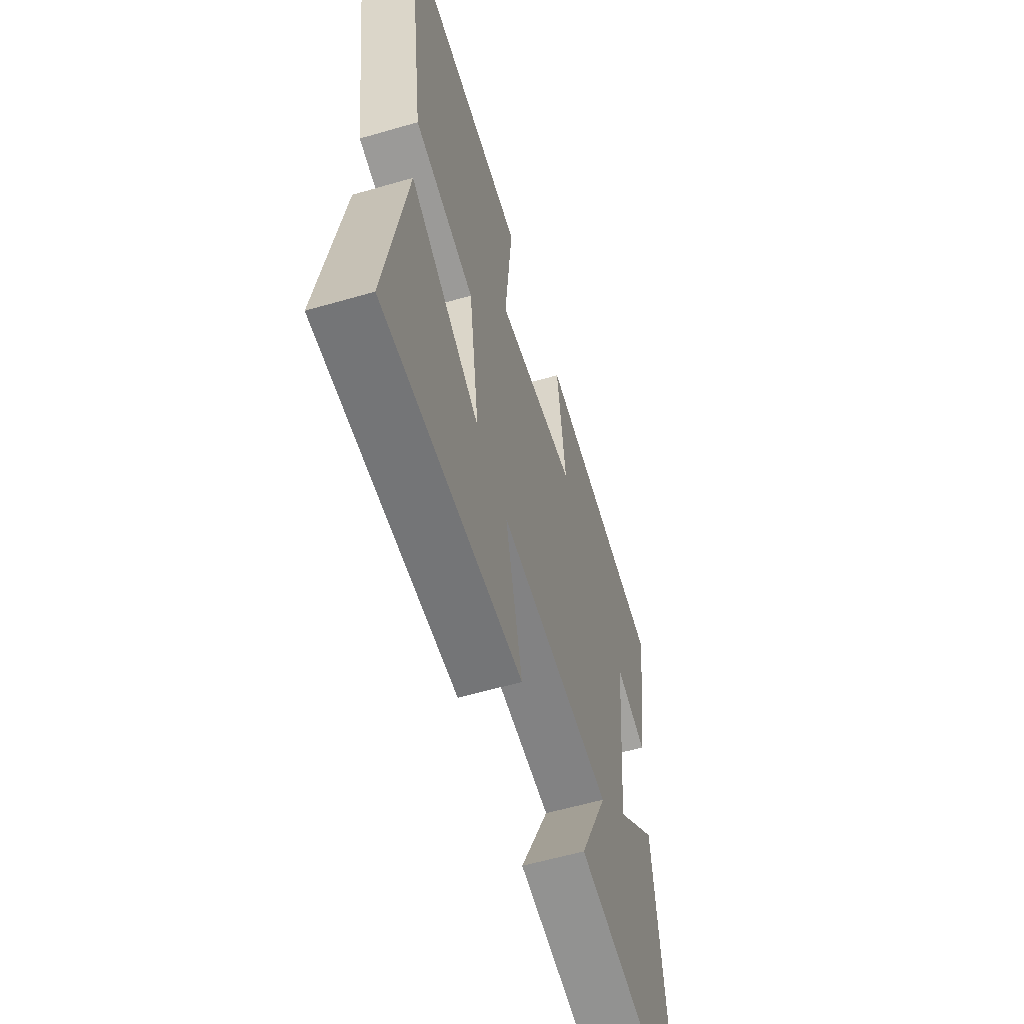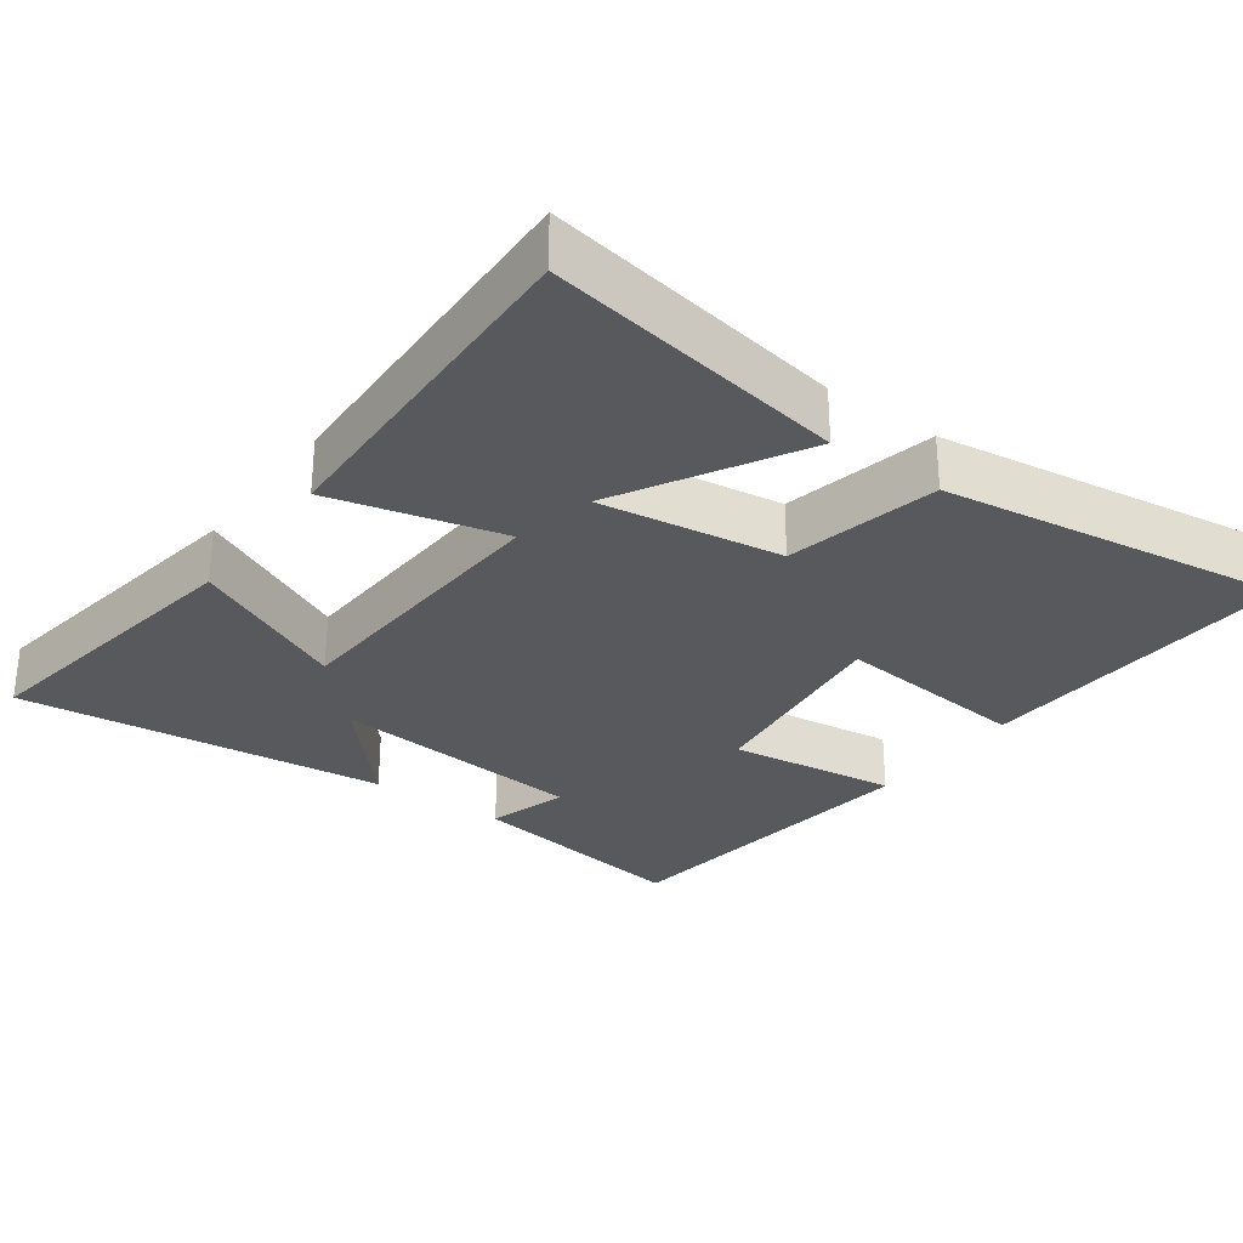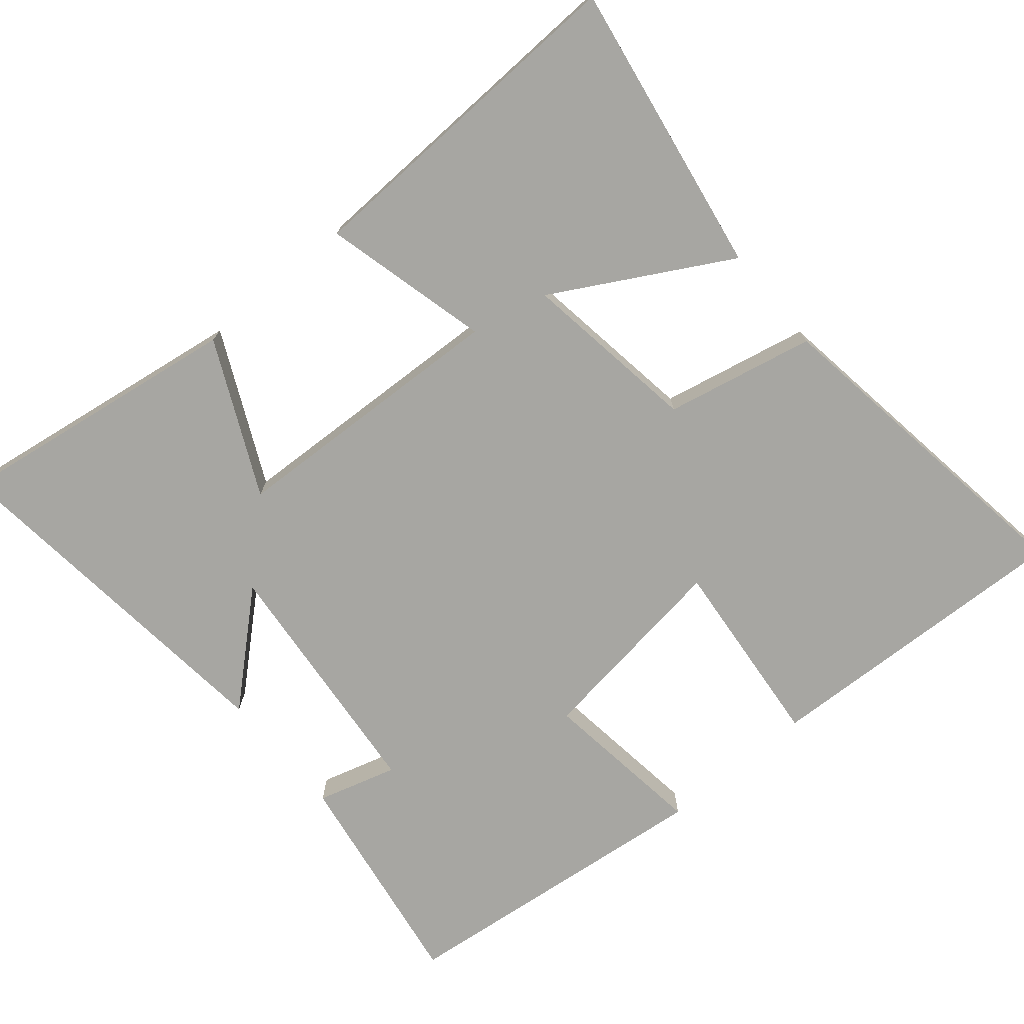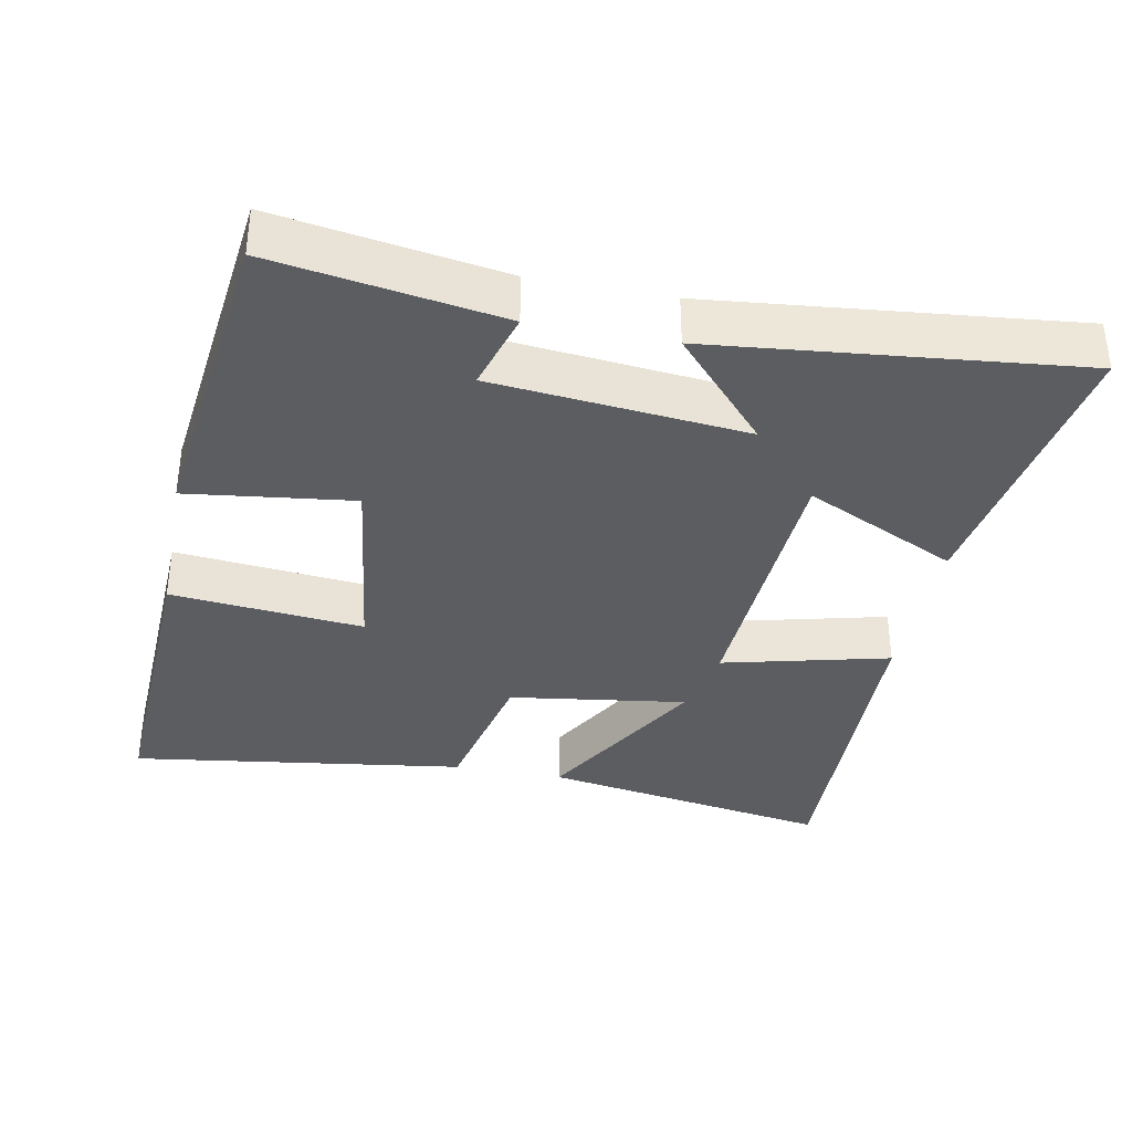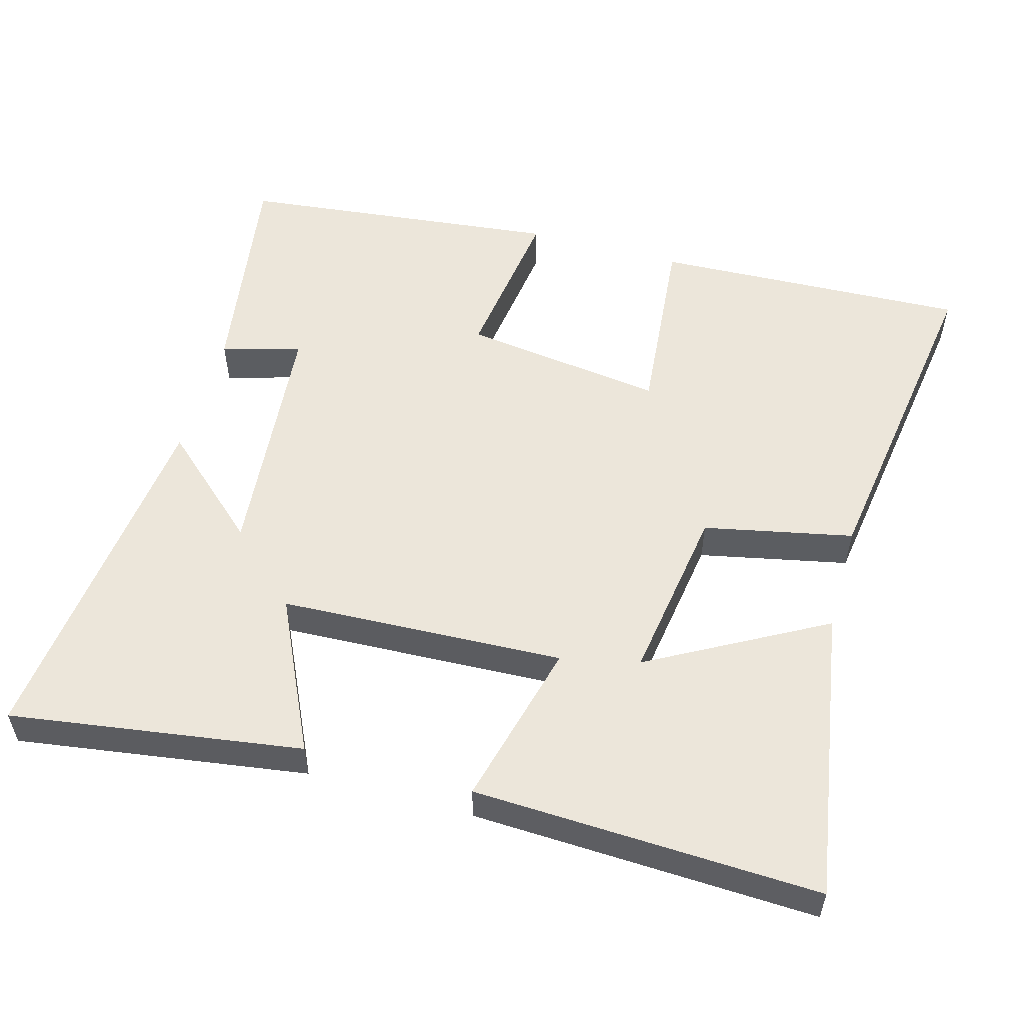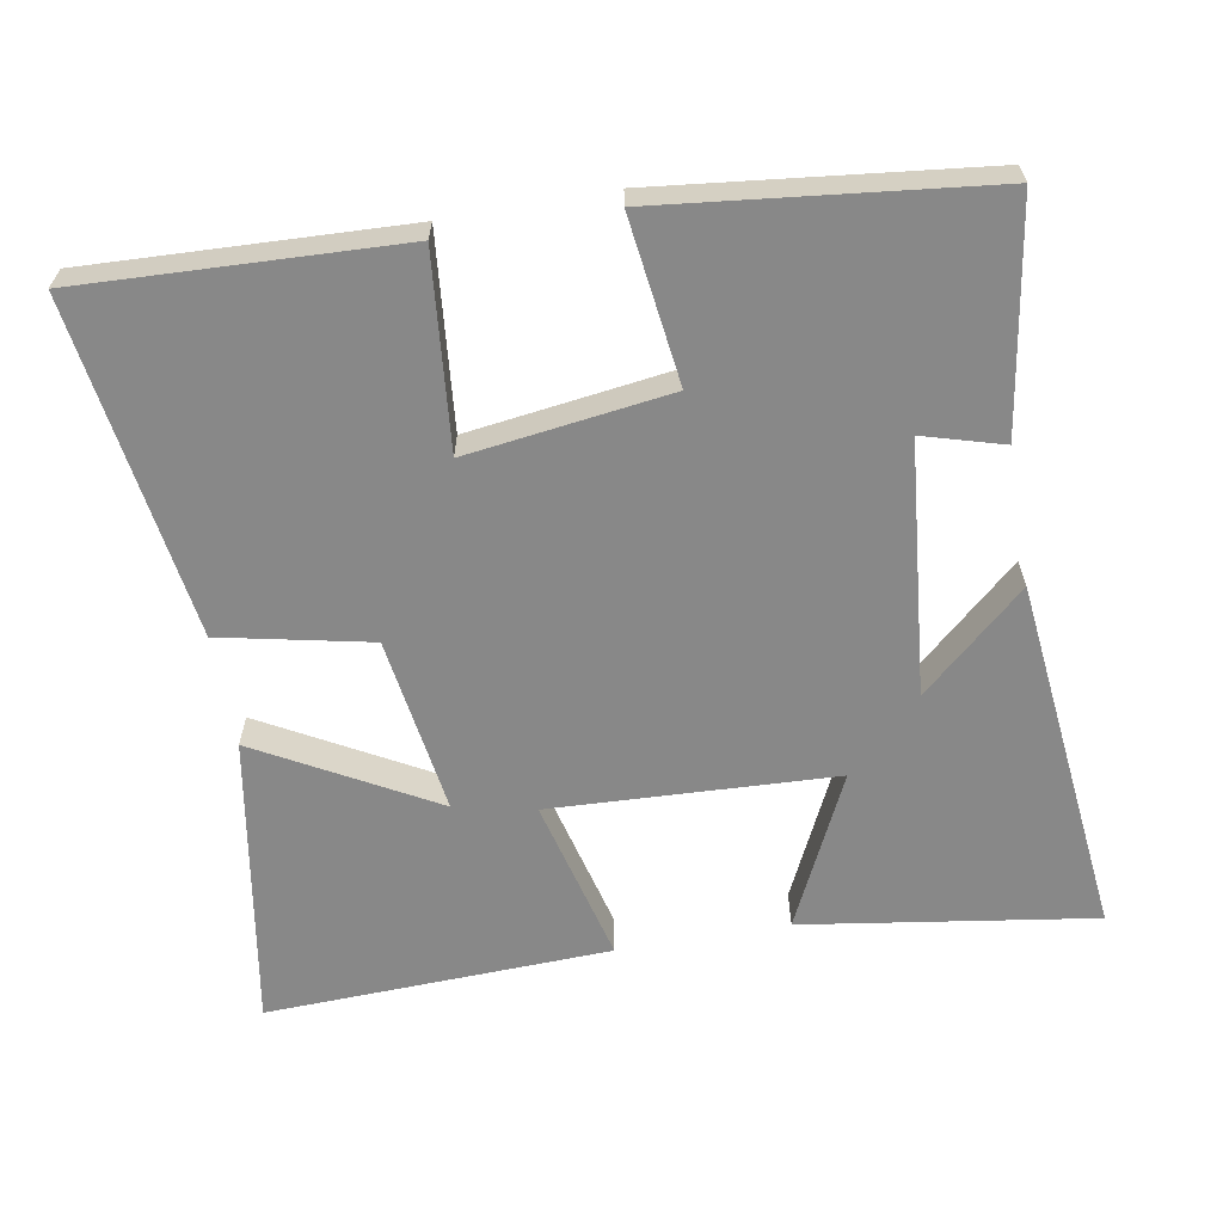
<metadata>
{"format":"obj","ext":"obj","renderer":"f3d","projection":"perspective","resolution":1024,"background":"white","views":[{"elev":-58.4,"azim":-73.3,"up":"+Z"},{"elev":-29.2,"azim":-126.2,"up":"+Y"},{"elev":-74.0,"azim":-139.9,"up":"+Y"},{"elev":-35.6,"azim":78.8,"up":"+Y"},{"elev":54.3,"azim":-164.2,"up":"+Y"},{"elev":-62.7,"azim":10.0,"up":"+Y"}]}
</metadata>
<code>
v 0.554 0.07 -0.561
v 0.148 0.07 -0.5
v 0.25 0.07 -0.286
v -0.146 0.07 -0.268
v -0.088 0.07 -0.5
v -0.569 0.07 -0.518
v -0.5 0.07 -0.108
v -0.256 0.07 -0.244
v -0.292 0.07 0.004
v -0.5 0.07 0.048
v -0.568 0.07 0.519
v -0.127 0.07 0.5
v -0.153 0.07 0.231
v 0.129 0.07 0.269
v 0.099 0.07 0.5
v 0.55 0.07 0.449
v 0.5 0.07 0.133
v 0.389 0.07 0.165
v 0.355 0.07 -0.187
v 0.5 0.07 -0.057
v 0.554 0 -0.561
v 0.148 0 -0.5
v 0.25 0 -0.286
v -0.146 0 -0.268
v -0.088 0 -0.5
v -0.569 0 -0.518
v -0.5 0 -0.108
v -0.256 0 -0.244
v -0.292 0 0.004
v -0.5 0 0.048
v -0.568 0 0.519
v -0.127 0 0.5
v -0.153 0 0.231
v 0.129 0 0.269
v 0.099 0 0.5
v 0.55 0 0.449
v 0.5 0 0.133
v 0.389 0 0.165
v 0.355 0 -0.187
v 0.5 0 -0.057
f 19 20 1 2
f 15 16 17 18
f 14 15 18 19
f 13 14 19
f 10 11 12 13
f 9 10 13
f 8 9 13 19
f 5 6 7 8
f 4 5 8
f 3 4 8 19
f 2 3 19
f 22 21 40 39
f 38 37 36 35
f 39 38 35 34
f 39 34 33
f 33 32 31 30
f 33 30 29
f 39 33 29 28
f 28 27 26 25
f 28 25 24
f 39 28 24 23
f 39 23 22
f 1 21 22 2
f 2 22 23 3
f 3 23 24 4
f 4 24 25 5
f 5 25 26 6
f 6 26 27 7
f 7 27 28 8
f 8 28 29 9
f 9 29 30 10
f 10 30 31 11
f 11 31 32 12
f 12 32 33 13
f 13 33 34 14
f 14 34 35 15
f 15 35 36 16
f 16 36 37 17
f 17 37 38 18
f 18 38 39 19
f 19 39 40 20
f 20 40 21 1

</code>
